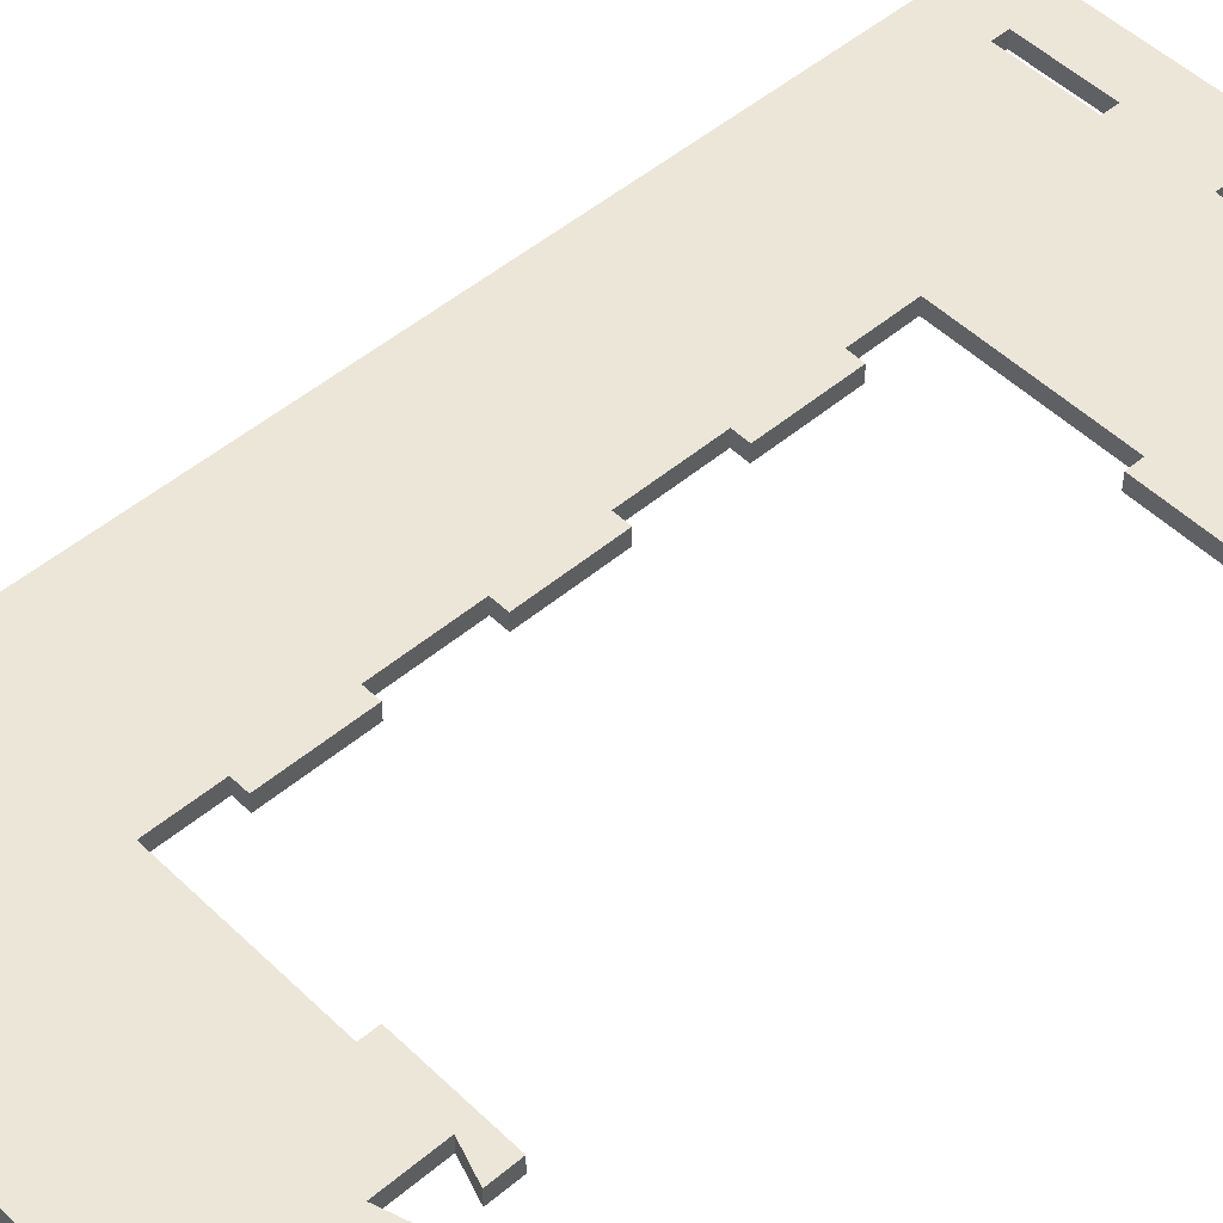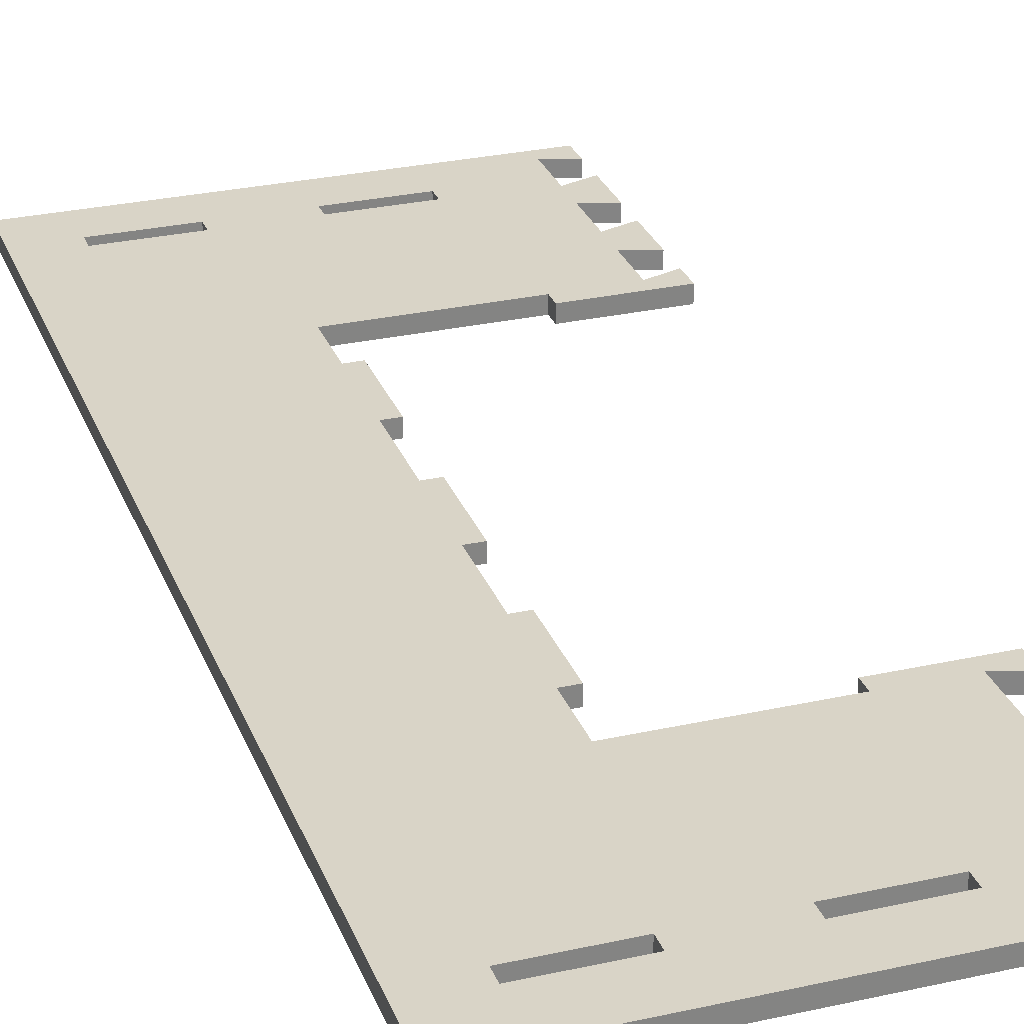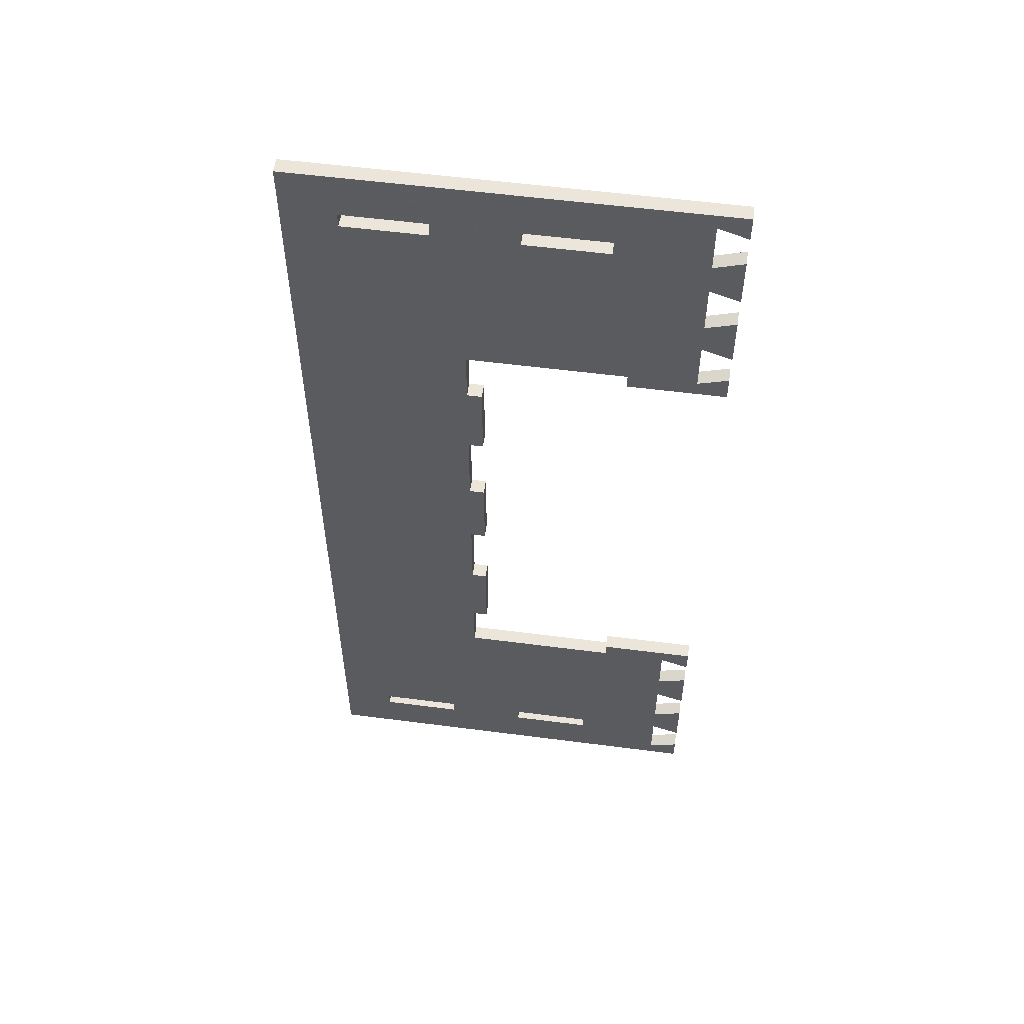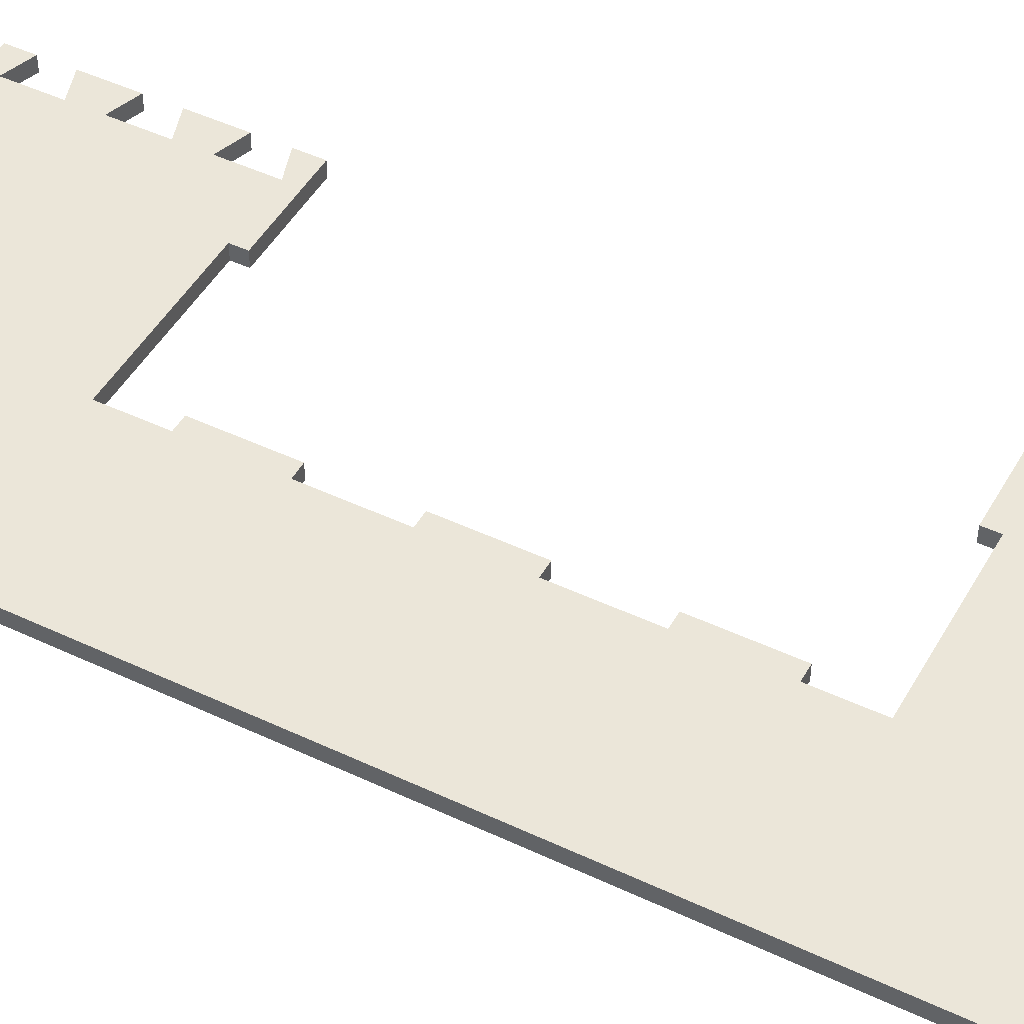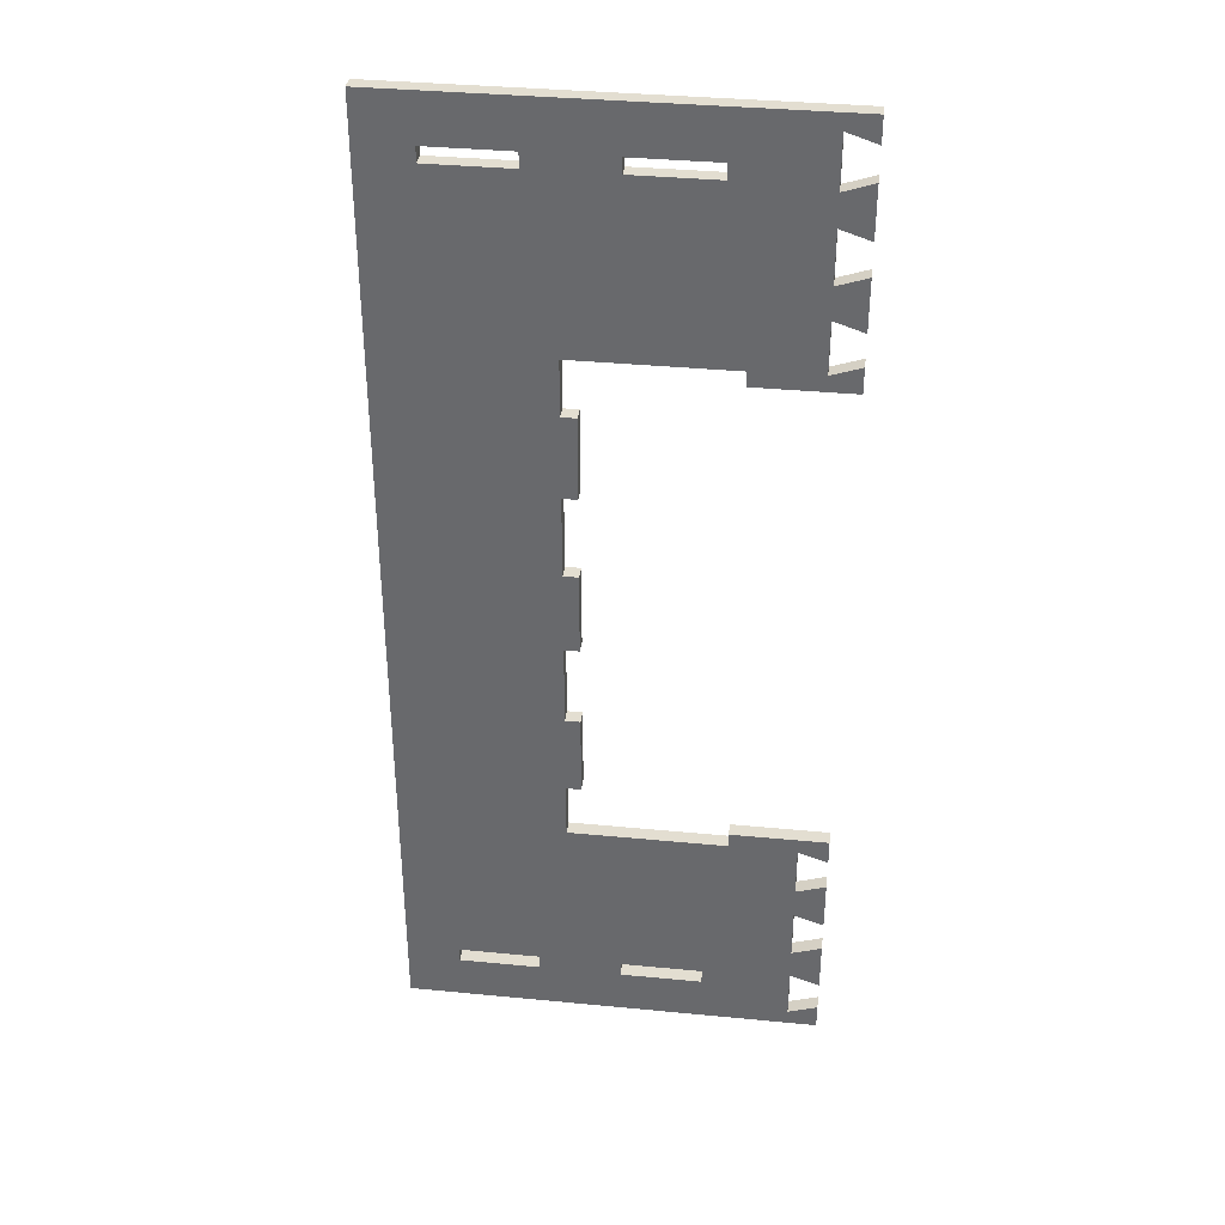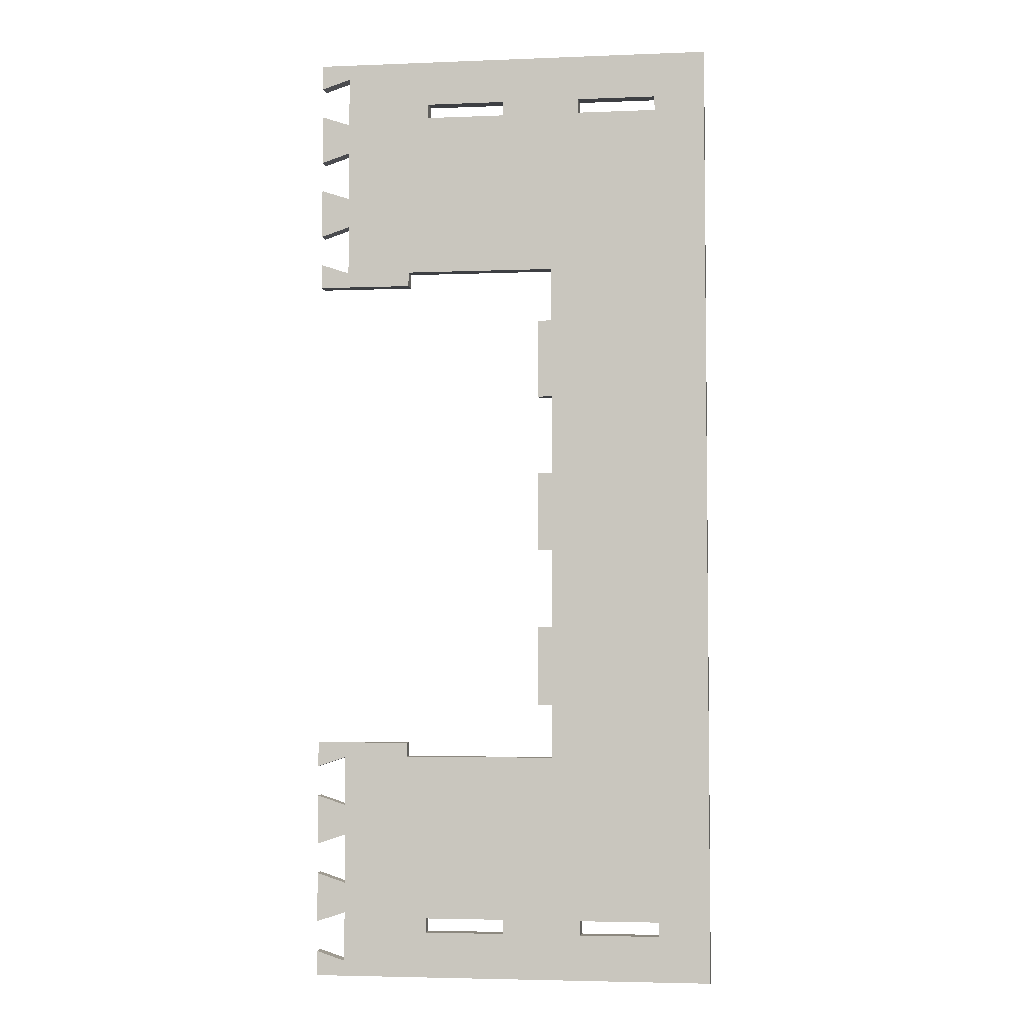
<metadata>
{"format":"obj","ext":"obj","renderer":"f3d","projection":"perspective","resolution":1024,"background":"white","views":[{"elev":49.2,"azim":-133.1,"up":"+Z"},{"elev":28.6,"azim":161.5,"up":"+Z"},{"elev":55.6,"azim":-172.2,"up":"+Y"},{"elev":47.1,"azim":118.2,"up":"+Z"},{"elev":36.2,"azim":-172.8,"up":"+Y"},{"elev":-4.1,"azim":7.4,"up":"+Y"}]}
</metadata>
<code>
g owp-06
v 0 0 0
v 0 0 0.018
v 0 0.068 0
v 0 0.068 0.018
v -0.19 0.068 0
v -0.19 0.068 0.018
v -0.19 0.05 0
v -0.19 0.05 0.018
v -0.307 0.05 0
v -0.307 0.05 0.018
v -0.307 0.081 0
v -0.307 0.081 0.018
v -0.271 0.069 0
v -0.271 0.069 0.018
v -0.271 0.131 0
v -0.271 0.131 0.018
v -0.307 0.119 0
v -0.307 0.119 0.018
v -0.307 0.181 0
v -0.307 0.181 0.018
v -0.271 0.169 0
v -0.271 0.169 0.018
v -0.271 0.231 0
v -0.271 0.231 0.018
v -0.307 0.219 0
v -0.307 0.219 0.018
v -0.307 0.281 0
v -0.307 0.281 0.018
v -0.271 0.269 0
v -0.271 0.269 0.018
v -0.271 0.331 0
v -0.271 0.331 0.018
v -0.307 0.319 0
v -0.307 0.319 0.018
v -0.307 0.35 0
v -0.307 0.35 0.018
v 0.2006 0.35 0
v 0.2006 0.35 0.018
v 0.2006 -0.85 0
v 0.2006 -0.85 0.018
v -0.307 -0.85 0
v -0.307 -0.85 0.018
v -0.307 -0.819 0
v -0.307 -0.819 0.018
v -0.271 -0.831 0
v -0.271 -0.831 0.018
v -0.271 -0.769 0
v -0.271 -0.769 0.018
v -0.307 -0.781 0
v -0.307 -0.781 0.018
v -0.307 -0.719 0
v -0.307 -0.719 0.018
v -0.271 -0.731 0
v -0.271 -0.731 0.018
v -0.271 -0.669 0
v -0.271 -0.669 0.018
v -0.307 -0.681 0
v -0.307 -0.681 0.018
v -0.307 -0.619 0
v -0.307 -0.619 0.018
v -0.271 -0.631 0
v -0.271 -0.631 0.018
v -0.271 -0.569 0
v -0.271 -0.569 0.018
v -0.307 -0.581 0
v -0.307 -0.581 0.018
v -0.307 -0.55 0
v -0.307 -0.55 0.018
v -0.19 -0.55 0
v -0.19 -0.55 0.018
v -0.19 -0.568 0
v -0.19 -0.568 0.018
v 0 -0.568 0
v 0 -0.568 0.018
v 0 -0.5 0
v 0 -0.5 0.018
v -0.018 -0.5 0
v -0.018 -0.5 0.018
v -0.018 -0.4 0
v -0.018 -0.4 0.018
v 0 -0.4 0
v 0 -0.4 0.018
v 0 -0.3 0
v 0 -0.3 0.018
v -0.018 -0.3 0
v -0.018 -0.3 0.018
v -0.018 -0.2 0
v -0.018 -0.2 0.018
v 0 -0.2 0
v 0 -0.2 0.018
v 0 -0.1 0
v 0 -0.1 0.018
v -0.018 -0.1 0
v -0.018 -0.1 0.018
v -0.018 0 0
v -0.018 0 0.018
v 0.136 0.275 0
v 0.136 0.275 0.018
v 0.036 0.275 0
v 0.036 0.275 0.018
v 0.036 0.293 0
v 0.036 0.293 0.018
v 0.136 0.293 0
v 0.136 0.293 0.018
v -0.064 -0.793 0
v -0.064 -0.793 0.018
v -0.164 -0.793 0
v -0.164 -0.793 0.018
v -0.164 -0.775 0
v -0.164 -0.775 0.018
v -0.064 -0.775 0
v -0.064 -0.775 0.018
v 0.036 -0.775 0
v 0.036 -0.775 0.018
v 0.136 -0.775 0
v 0.136 -0.775 0.018
v 0.136 -0.793 0
v 0.136 -0.793 0.018
v 0.036 -0.793 0
v 0.036 -0.793 0.018
v -0.164 0.293 0
v -0.164 0.293 0.018
v -0.064 0.293 0
v -0.064 0.293 0.018
v -0.064 0.275 0
v -0.064 0.275 0.018
v -0.164 0.275 0
v -0.164 0.275 0.018
f 1 2 4 3
f 3 4 6 5
f 5 6 8 7
f 7 8 10 9
f 9 10 12 11
f 11 12 14 13
f 13 14 16 15
f 15 16 18 17
f 17 18 20 19
f 19 20 22 21
f 21 22 24 23
f 23 24 26 25
f 25 26 28 27
f 27 28 30 29
f 29 30 32 31
f 31 32 34 33
f 33 34 36 35
f 35 36 38 37
f 37 38 40 39
f 39 40 42 41
f 41 42 44 43
f 43 44 46 45
f 45 46 48 47
f 47 48 50 49
f 49 50 52 51
f 51 52 54 53
f 53 54 56 55
f 55 56 58 57
f 57 58 60 59
f 59 60 62 61
f 61 62 64 63
f 63 64 66 65
f 65 66 68 67
f 67 68 70 69
f 69 70 72 71
f 71 72 74 73
f 73 74 76 75
f 75 76 78 77
f 77 78 80 79
f 79 80 82 81
f 81 82 84 83
f 83 84 86 85
f 85 86 88 87
f 87 88 90 89
f 89 90 92 91
f 91 92 94 93
f 93 94 96 95
f 95 96 2 1
f 97 99 100 98
f 99 101 102 100
f 101 103 104 102
f 103 97 98 104
f 105 107 108 106
f 107 109 110 108
f 109 111 112 110
f 111 105 106 112
f 113 115 116 114
f 115 117 118 116
f 117 119 120 118
f 119 113 114 120
f 121 123 124 122
f 123 125 126 124
f 125 127 128 126
f 127 121 122 128
f 37 39 83
f 84 40 38
f 83 39 81
f 82 40 84
f 89 37 83
f 84 38 90
f 91 37 89
f 90 38 92
f 97 37 91
f 92 38 98
f 103 37 97
f 98 38 104
f 37 103 101
f 102 104 38
f 37 101 123
f 124 102 38
f 123 101 125
f 126 102 124
f 37 123 35
f 36 124 38
f 35 31 33
f 34 32 36
f 31 121 29
f 30 122 32
f 29 23 27
f 28 24 30
f 27 23 25
f 26 24 28
f 23 127 21
f 22 128 24
f 21 15 19
f 20 16 22
f 19 15 17
f 18 16 20
f 15 5 13
f 14 6 16
f 11 13 9
f 10 14 12
f 13 7 9
f 10 8 14
f 5 7 13
f 14 8 6
f 125 3 5
f 6 4 126
f 3 97 1
f 2 98 4
f 1 91 95
f 96 92 2
f 95 91 93
f 94 92 96
f 1 97 91
f 92 98 2
f 99 97 3
f 4 98 100
f 99 3 125
f 126 4 100
f 101 99 125
f 126 100 102
f 123 121 31
f 32 122 124
f 123 31 35
f 36 32 124
f 121 127 29
f 30 128 122
f 29 127 23
f 24 128 30
f 127 5 21
f 22 6 128
f 21 5 15
f 16 6 22
f 127 125 5
f 6 126 128
f 89 83 87
f 88 84 90
f 87 83 85
f 86 84 88
f 81 75 79
f 80 76 82
f 79 75 77
f 78 76 80
f 75 115 73
f 74 116 76
f 73 111 71
f 72 112 74
f 69 71 63
f 64 72 70
f 69 63 67
f 68 64 70
f 67 63 65
f 66 64 68
f 63 71 61
f 62 72 64
f 61 55 59
f 60 56 62
f 59 55 57
f 58 56 60
f 55 109 53
f 54 110 56
f 53 47 51
f 52 48 54
f 51 47 49
f 50 48 52
f 47 107 45
f 46 108 48
f 43 45 41
f 42 46 44
f 105 39 41
f 42 40 106
f 119 39 105
f 106 40 120
f 113 119 105
f 106 120 114
f 117 39 119
f 120 40 118
f 115 39 117
f 118 40 116
f 39 115 81
f 82 116 40
f 81 115 75
f 76 116 82
f 115 113 73
f 74 114 116
f 73 113 111
f 112 114 74
f 111 113 105
f 106 114 112
f 111 109 71
f 72 110 112
f 71 109 55
f 56 110 72
f 61 71 55
f 56 72 62
f 53 109 47
f 48 110 54
f 109 107 47
f 48 108 110
f 107 105 45
f 46 106 108
f 45 105 41
f 42 106 46

</code>
